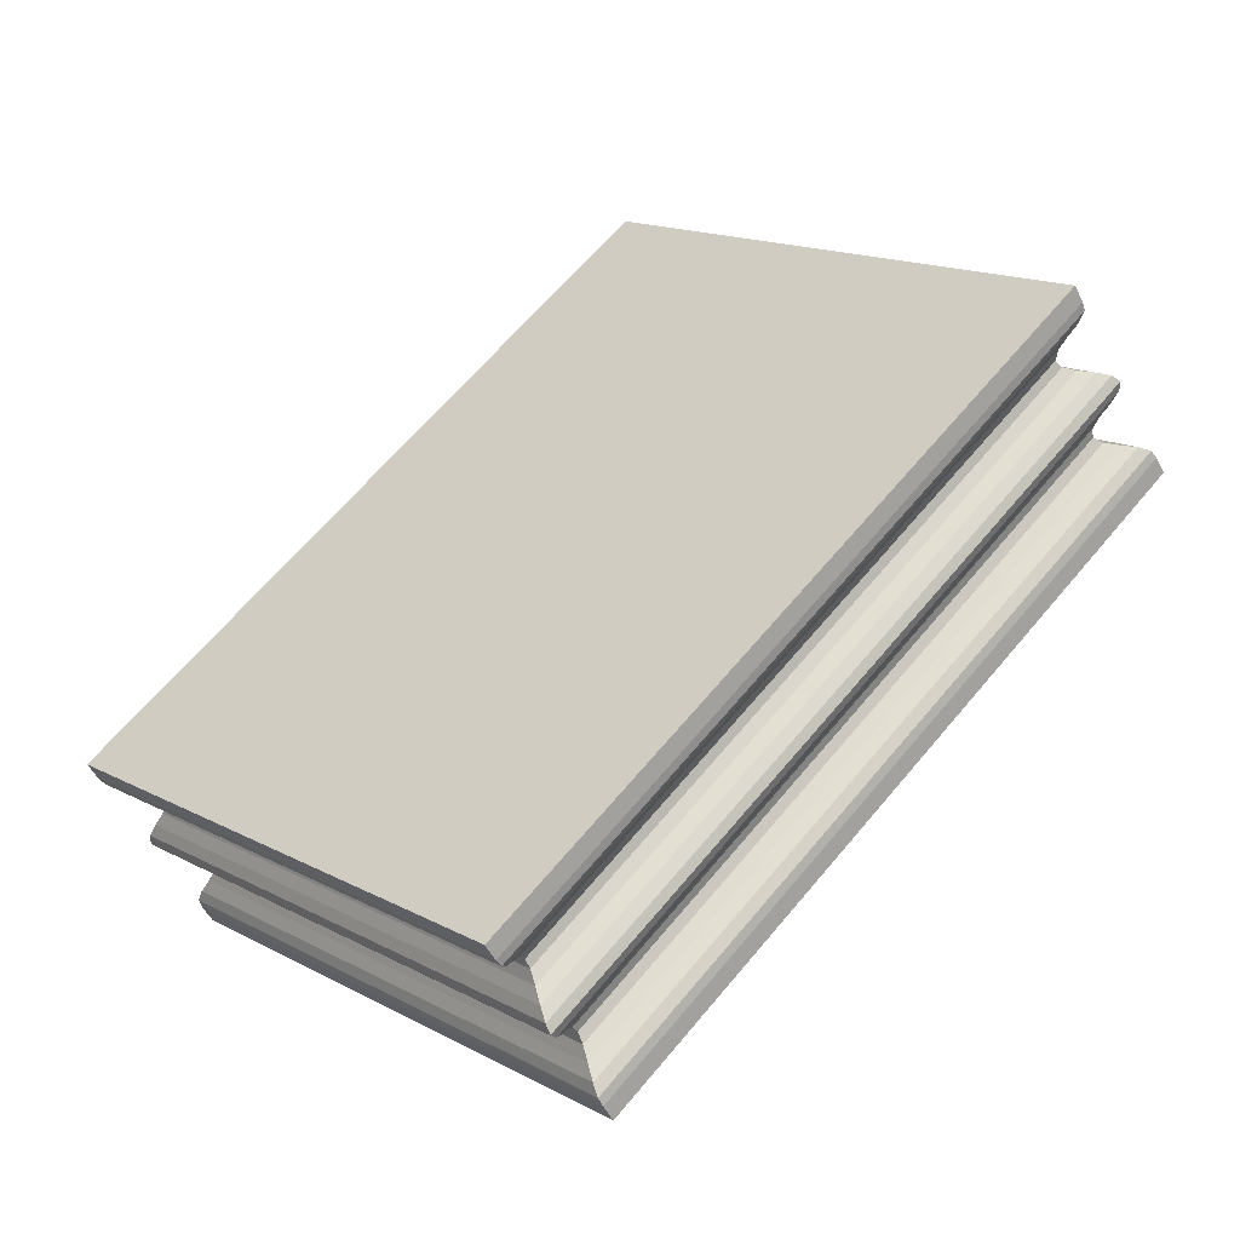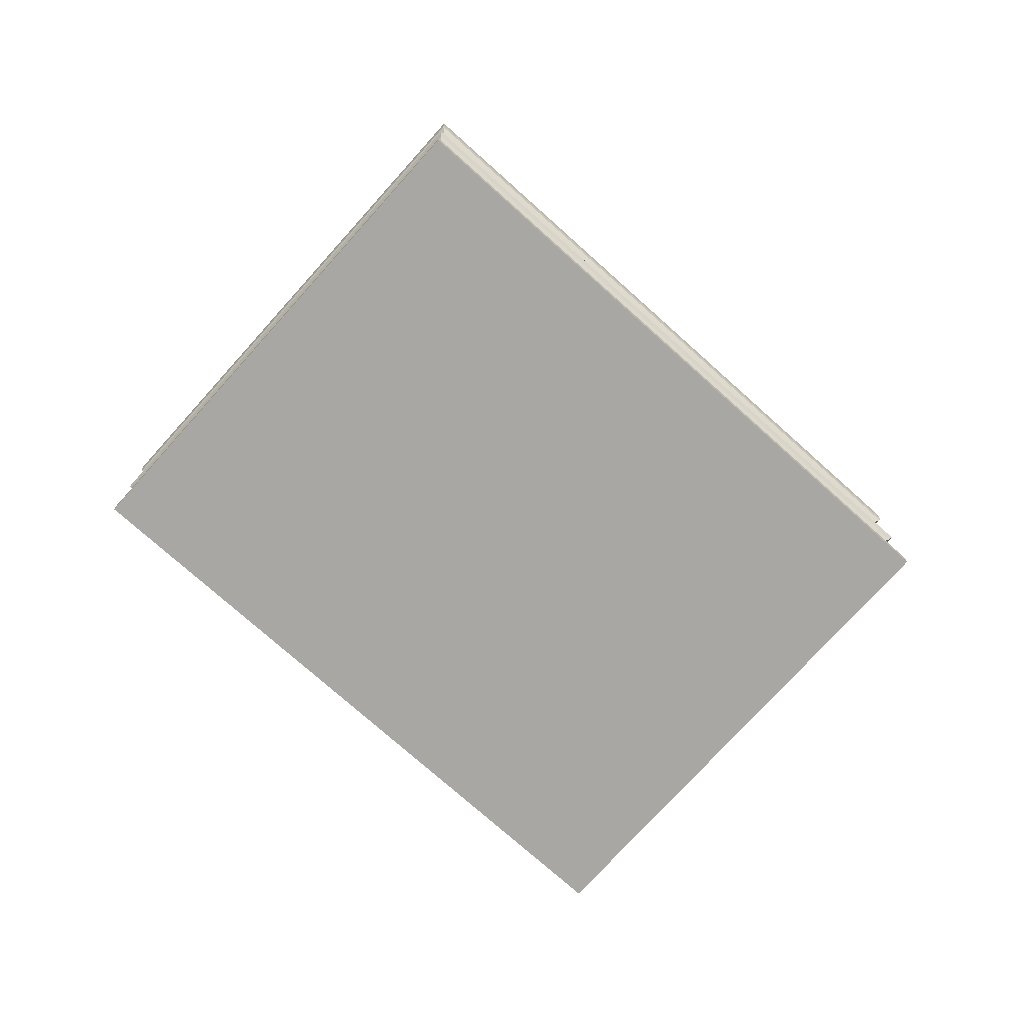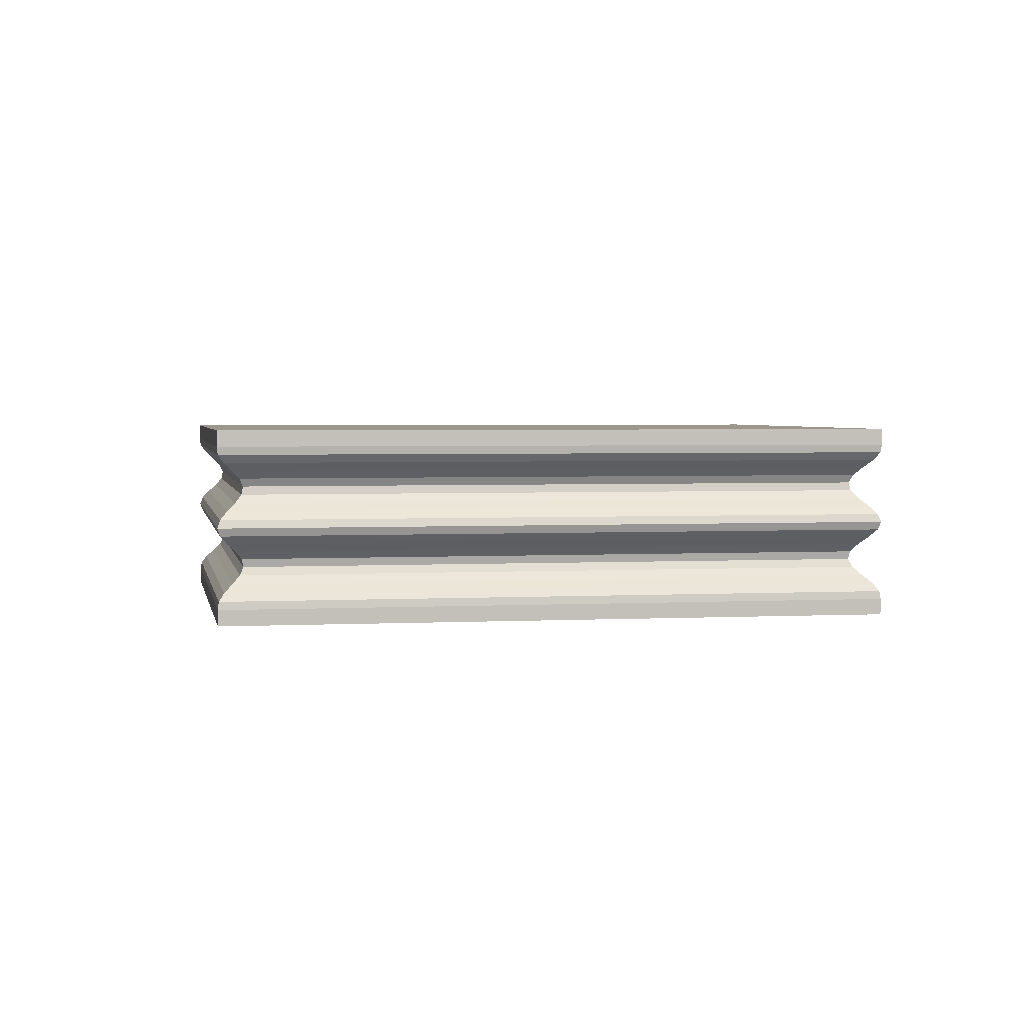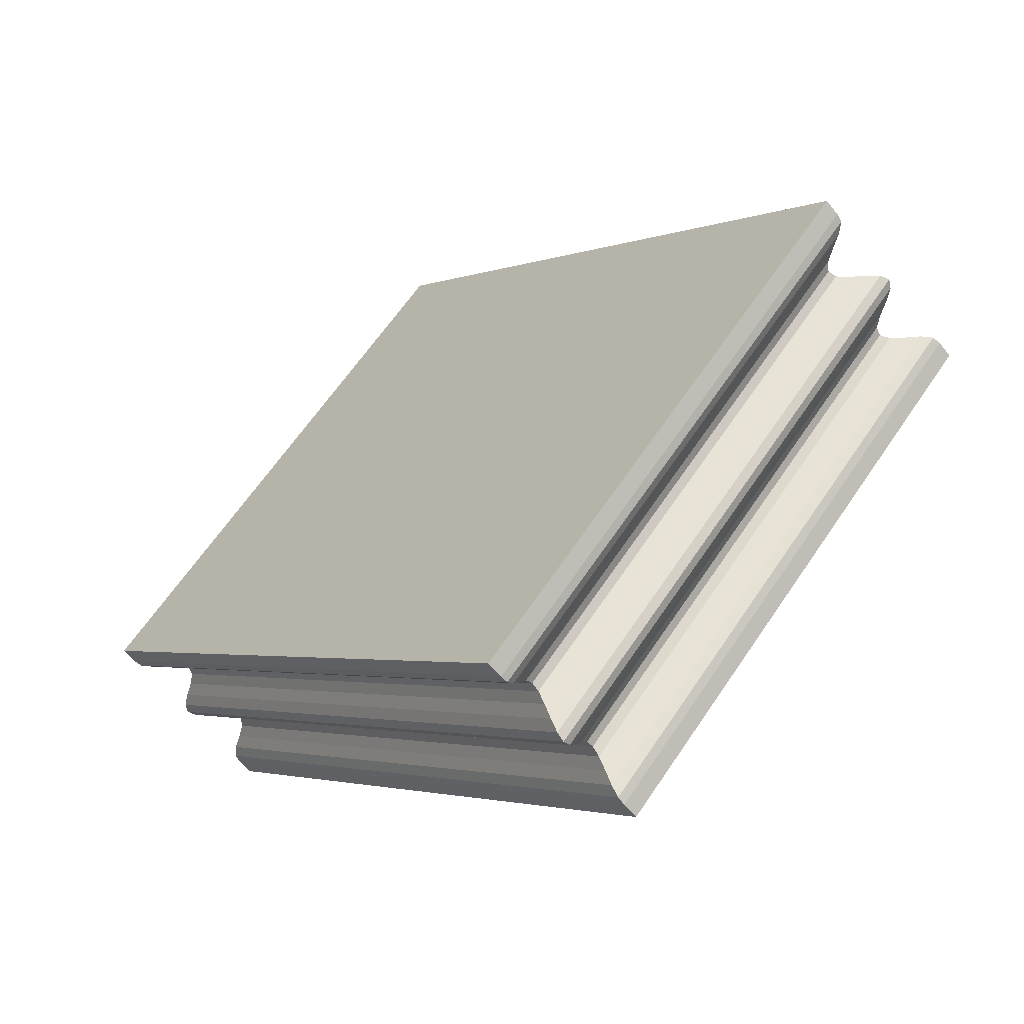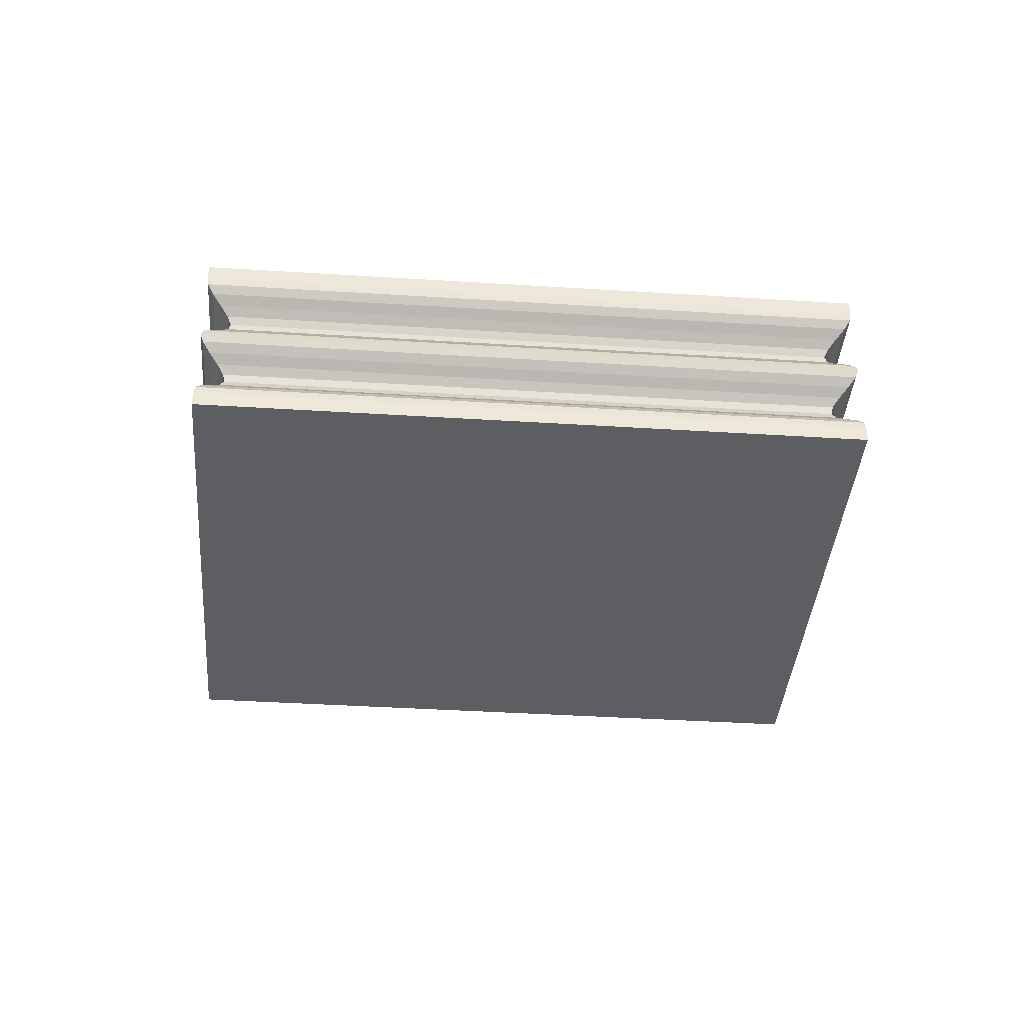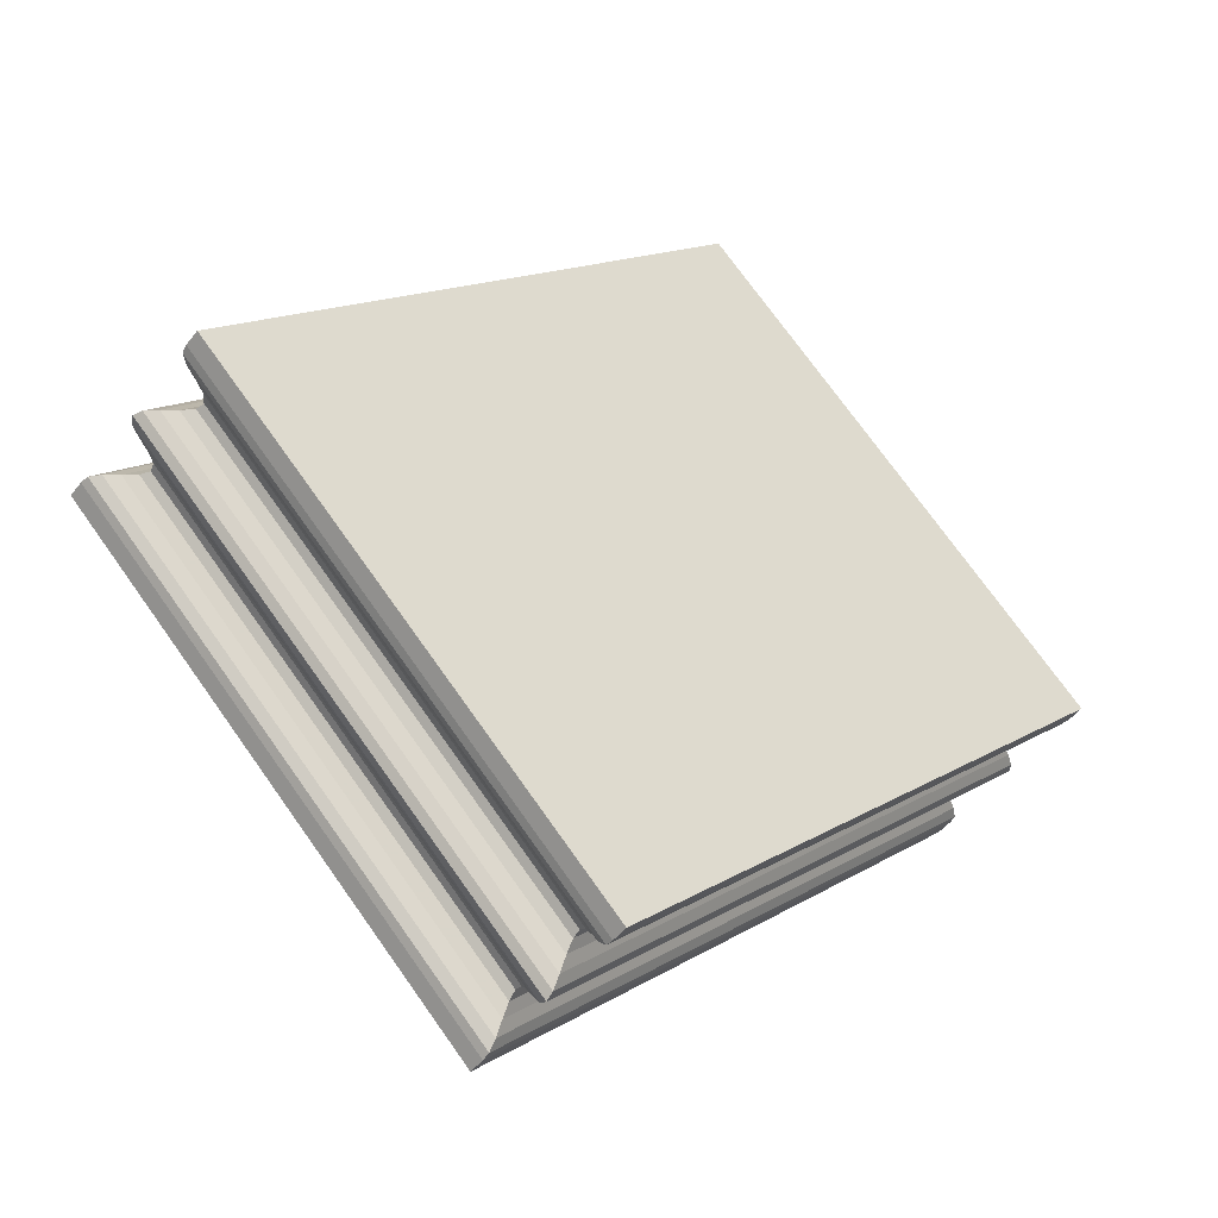
<metadata>
{"format":"obj","ext":"obj","renderer":"f3d","projection":"perspective","resolution":1024,"background":"white","views":[{"elev":-51.7,"azim":-153.5,"up":"+Z"},{"elev":-74.5,"azim":-176.9,"up":"+Y"},{"elev":2.9,"azim":34.8,"up":"+Y"},{"elev":-60.2,"azim":38.7,"up":"+Z"},{"elev":-38.6,"azim":-139.6,"up":"+Y"},{"elev":-46.6,"azim":144.9,"up":"+Z"}]}
</metadata>
<code>
v 0.02486 0 -0.2009
v -0.2009 0 0.02486
v -0.02486 0 0.2009
v 0.2009 0 -0.02486
v 0.02486 0.00375 -0.2009
v -0.2009 0.00375 0.02486
v -0.02486 0.00375 0.2009
v 0.2009 0.00375 -0.02486
v 0.02486 0.0075 -0.2009
v -0.2009 0.0075 0.02486
v -0.02486 0.0075 0.2009
v 0.2009 0.0075 -0.02486
v 0.02486 0.01125 -0.2002
v -0.2002 0.01125 0.02486
v -0.02486 0.01125 0.2002
v 0.2002 0.01125 -0.02486
v 0.02486 0.015 -0.1965
v -0.1965 0.015 0.02486
v -0.02486 0.015 0.1965
v 0.1965 0.015 -0.02486
v 0.02486 0.01875 -0.1909
v -0.1909 0.01875 0.02486
v -0.02486 0.01875 0.1909
v 0.1909 0.01875 -0.02486
v 0.02486 0.0225 -0.1858
v -0.1858 0.0225 0.02486
v -0.02486 0.0225 0.1858
v 0.1858 0.0225 -0.02486
v 0.02486 0.02625 -0.1833
v -0.1833 0.02625 0.02486
v -0.02486 0.02625 0.1833
v 0.1833 0.02625 -0.02486
v 0.02486 0.03 -0.1844
v -0.1844 0.03 0.02486
v -0.02486 0.03 0.1844
v 0.1844 0.03 -0.02486
v 0.02486 0.03375 -0.1887
v -0.1887 0.03375 0.02486
v -0.02486 0.03375 0.1887
v 0.1887 0.03375 -0.02486
v 0.02486 0.0375 -0.1943
v -0.1943 0.0375 0.02486
v -0.02486 0.0375 0.1943
v 0.1943 0.0375 -0.02486
v 0.02486 0.04125 -0.199
v -0.199 0.04125 0.02486
v -0.02486 0.04125 0.199
v 0.199 0.04125 -0.02486
v 0.02486 0.045 -0.2009
v -0.2009 0.045 0.02486
v -0.02486 0.045 0.2009
v 0.2009 0.045 -0.02486
v 0.02486 0.04875 -0.199
v -0.199 0.04875 0.02486
v -0.02486 0.04875 0.199
v 0.199 0.04875 -0.02486
v 0.02486 0.0525 -0.1943
v -0.1943 0.0525 0.02486
v -0.02486 0.0525 0.1943
v 0.1943 0.0525 -0.02486
v 0.02486 0.05625 -0.1887
v -0.1887 0.05625 0.02486
v -0.02486 0.05625 0.1887
v 0.1887 0.05625 -0.02486
v 0.02486 0.06 -0.1844
v -0.1844 0.06 0.02486
v -0.02486 0.06 0.1844
v 0.1844 0.06 -0.02486
v 0.02486 0.06375 -0.1833
v -0.1833 0.06375 0.02486
v -0.02486 0.06375 0.1833
v 0.1833 0.06375 -0.02486
v 0.02486 0.0675 -0.1858
v -0.1858 0.0675 0.02486
v -0.02486 0.0675 0.1858
v 0.1858 0.0675 -0.02486
v 0.02486 0.07125 -0.1909
v -0.1909 0.07125 0.02486
v -0.02486 0.07125 0.1909
v 0.1909 0.07125 -0.02486
v 0.02486 0.075 -0.1965
v -0.1965 0.075 0.02486
v -0.02486 0.075 0.1965
v 0.1965 0.075 -0.02486
v 0.02486 0.07875 -0.2002
v -0.2002 0.07875 0.02486
v -0.02486 0.07875 0.2002
v 0.2002 0.07875 -0.02486
v 0.02486 0.0825 -0.2009
v -0.2009 0.0825 0.02486
v -0.02486 0.0825 0.2009
v 0.2009 0.0825 -0.02486
v 0.02486 0.08625 -0.2009
v -0.2009 0.08625 0.02486
v -0.02486 0.08625 0.2009
v 0.2009 0.08625 -0.02486
v 0.02486 0.09 -0.2009
v -0.2009 0.09 0.02486
v -0.02486 0.09 0.2009
v 0.2009 0.09 -0.02486
f 1 4 3
f 3 2 1
f 1 2 6
f 6 5 1
f 2 3 7
f 7 6 2
f 3 4 8
f 8 7 3
f 4 1 5
f 5 8 4
f 5 6 10
f 10 9 5
f 6 7 11
f 11 10 6
f 7 8 12
f 12 11 7
f 8 5 9
f 9 12 8
f 9 10 14
f 14 13 9
f 10 11 15
f 15 14 10
f 11 12 16
f 16 15 11
f 12 9 13
f 13 16 12
f 13 14 18
f 18 17 13
f 14 15 19
f 19 18 14
f 15 16 20
f 20 19 15
f 16 13 17
f 17 20 16
f 17 18 22
f 22 21 17
f 18 19 23
f 23 22 18
f 19 20 24
f 24 23 19
f 20 17 21
f 21 24 20
f 21 22 26
f 26 25 21
f 22 23 27
f 27 26 22
f 23 24 28
f 28 27 23
f 24 21 25
f 25 28 24
f 25 26 30
f 30 29 25
f 26 27 31
f 31 30 26
f 27 28 32
f 32 31 27
f 28 25 29
f 29 32 28
f 29 30 34
f 34 33 29
f 30 31 35
f 35 34 30
f 31 32 36
f 36 35 31
f 32 29 33
f 33 36 32
f 33 34 38
f 38 37 33
f 34 35 39
f 39 38 34
f 35 36 40
f 40 39 35
f 36 33 37
f 37 40 36
f 37 38 42
f 42 41 37
f 38 39 43
f 43 42 38
f 39 40 44
f 44 43 39
f 40 37 41
f 41 44 40
f 41 42 46
f 46 45 41
f 42 43 47
f 47 46 42
f 43 44 48
f 48 47 43
f 44 41 45
f 45 48 44
f 45 46 50
f 50 49 45
f 46 47 51
f 51 50 46
f 47 48 52
f 52 51 47
f 48 45 49
f 49 52 48
f 49 50 54
f 54 53 49
f 50 51 55
f 55 54 50
f 51 52 56
f 56 55 51
f 52 49 53
f 53 56 52
f 53 54 58
f 58 57 53
f 54 55 59
f 59 58 54
f 55 56 60
f 60 59 55
f 56 53 57
f 57 60 56
f 57 58 62
f 62 61 57
f 58 59 63
f 63 62 58
f 59 60 64
f 64 63 59
f 60 57 61
f 61 64 60
f 61 62 66
f 66 65 61
f 62 63 67
f 67 66 62
f 63 64 68
f 68 67 63
f 64 61 65
f 65 68 64
f 65 66 70
f 70 69 65
f 66 67 71
f 71 70 66
f 67 68 72
f 72 71 67
f 68 65 69
f 69 72 68
f 69 70 74
f 74 73 69
f 70 71 75
f 75 74 70
f 71 72 76
f 76 75 71
f 72 69 73
f 73 76 72
f 73 74 78
f 78 77 73
f 74 75 79
f 79 78 74
f 75 76 80
f 80 79 75
f 76 73 77
f 77 80 76
f 77 78 82
f 82 81 77
f 78 79 83
f 83 82 78
f 79 80 84
f 84 83 79
f 80 77 81
f 81 84 80
f 81 82 86
f 86 85 81
f 82 83 87
f 87 86 82
f 83 84 88
f 88 87 83
f 84 81 85
f 85 88 84
f 85 86 90
f 90 89 85
f 86 87 91
f 91 90 86
f 87 88 92
f 92 91 87
f 88 85 89
f 89 92 88
f 89 90 94
f 94 93 89
f 90 91 95
f 95 94 90
f 91 92 96
f 96 95 91
f 92 89 93
f 93 96 92
f 93 94 98
f 98 97 93
f 94 95 99
f 99 98 94
f 95 96 100
f 100 99 95
f 96 93 97
f 97 100 96
f 98 99 100
f 100 97 98

</code>
